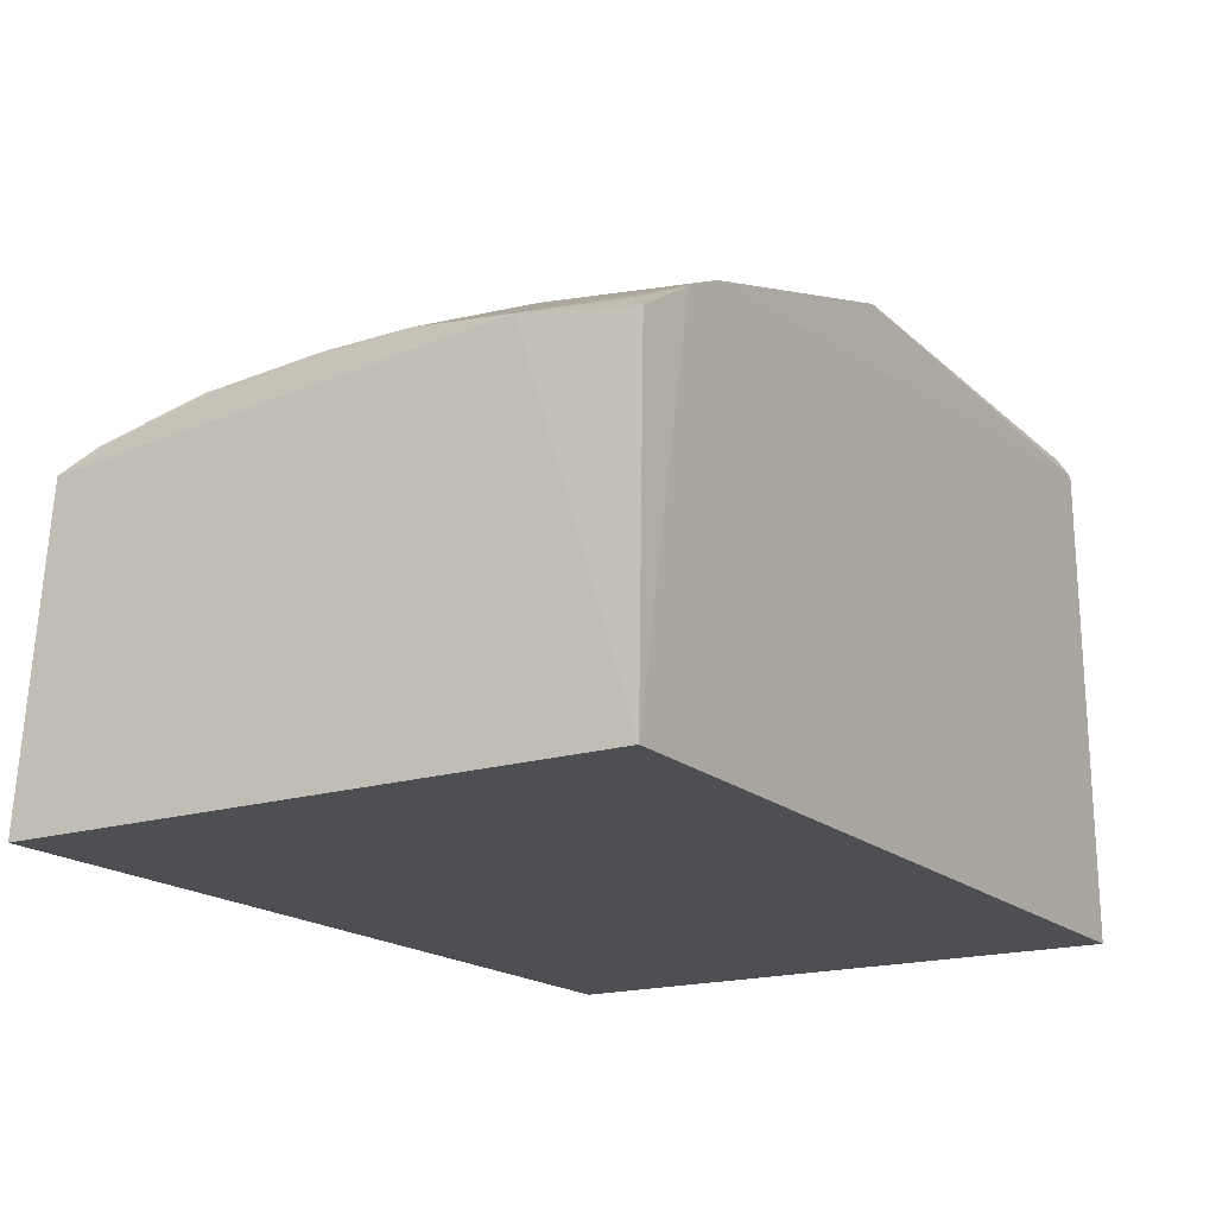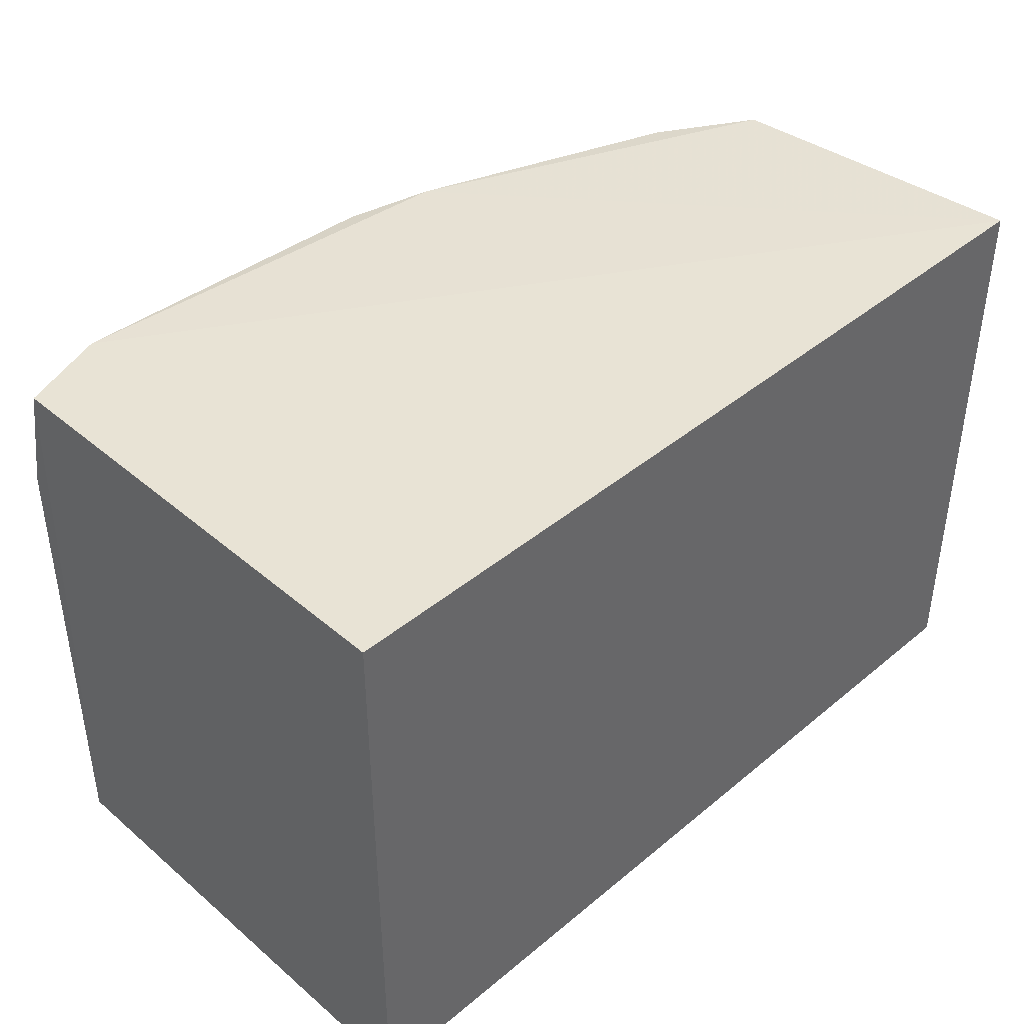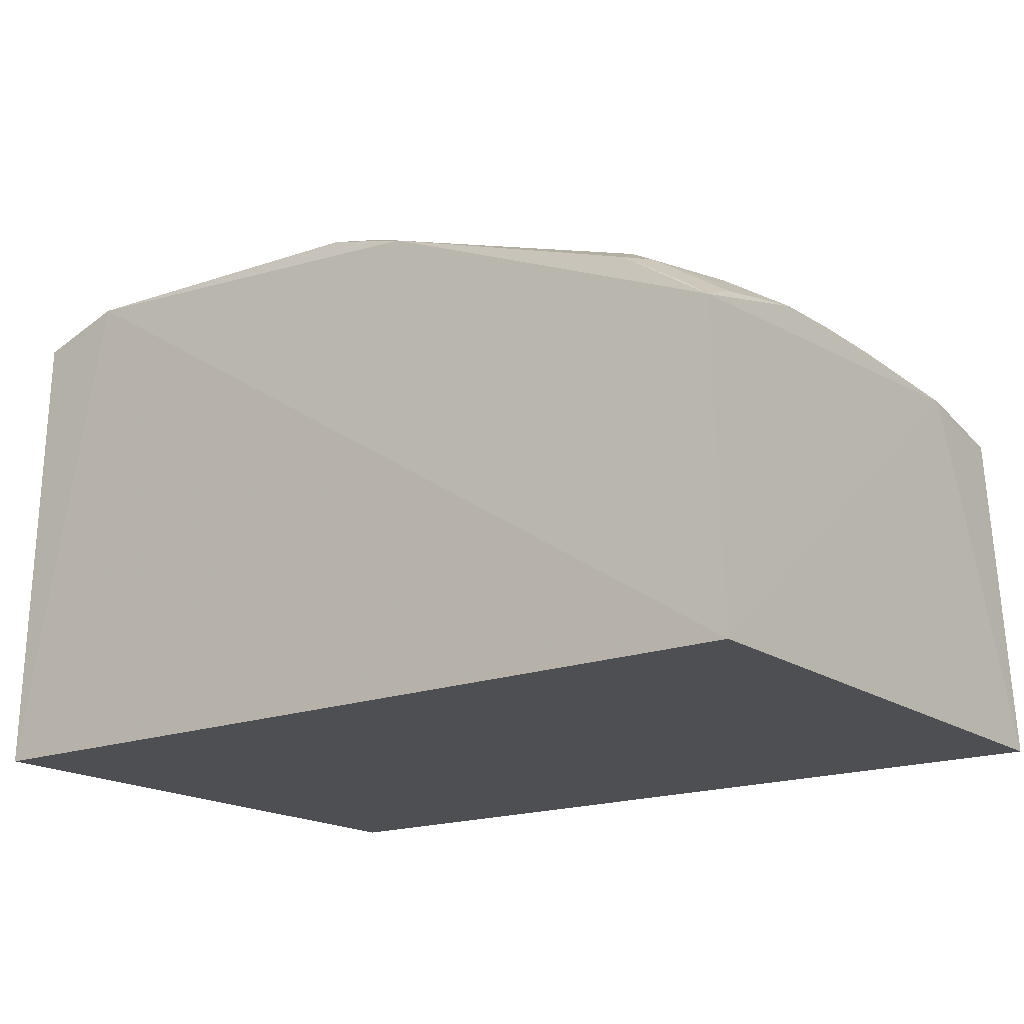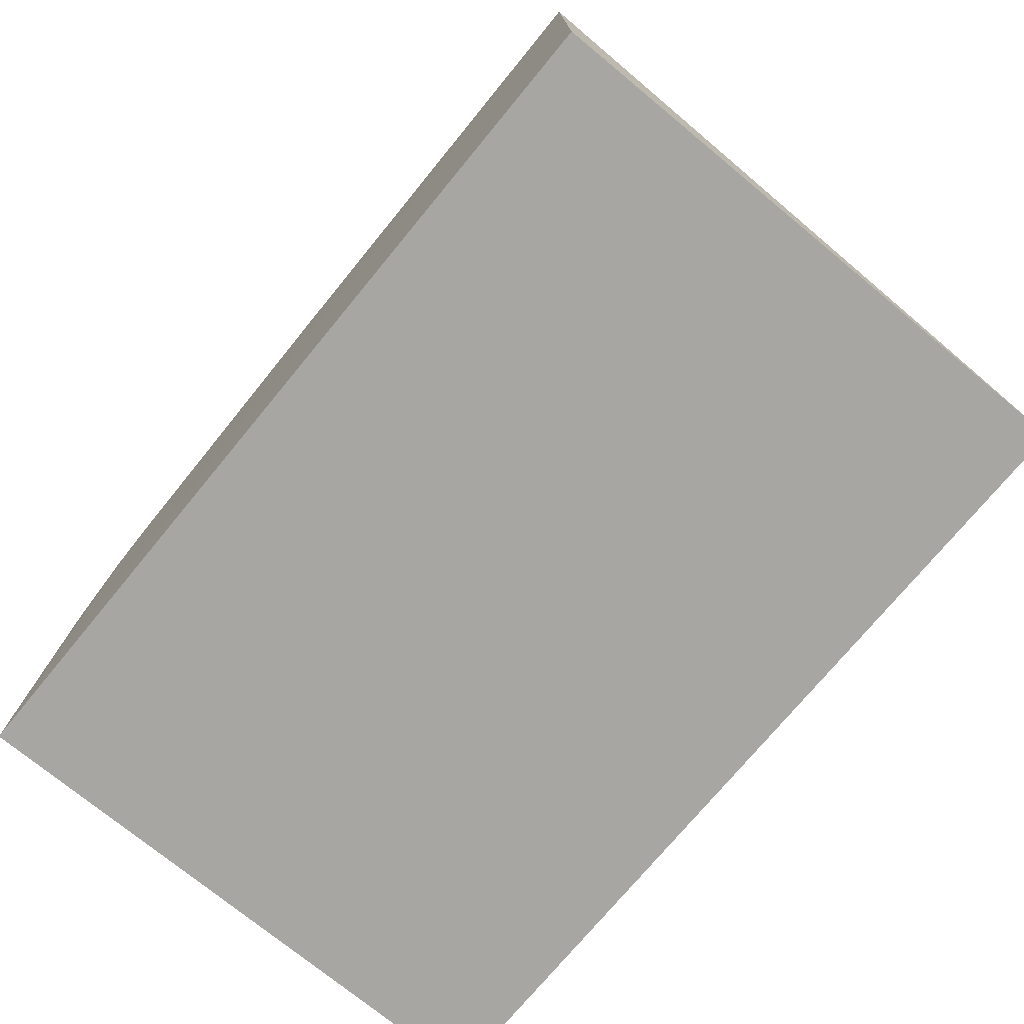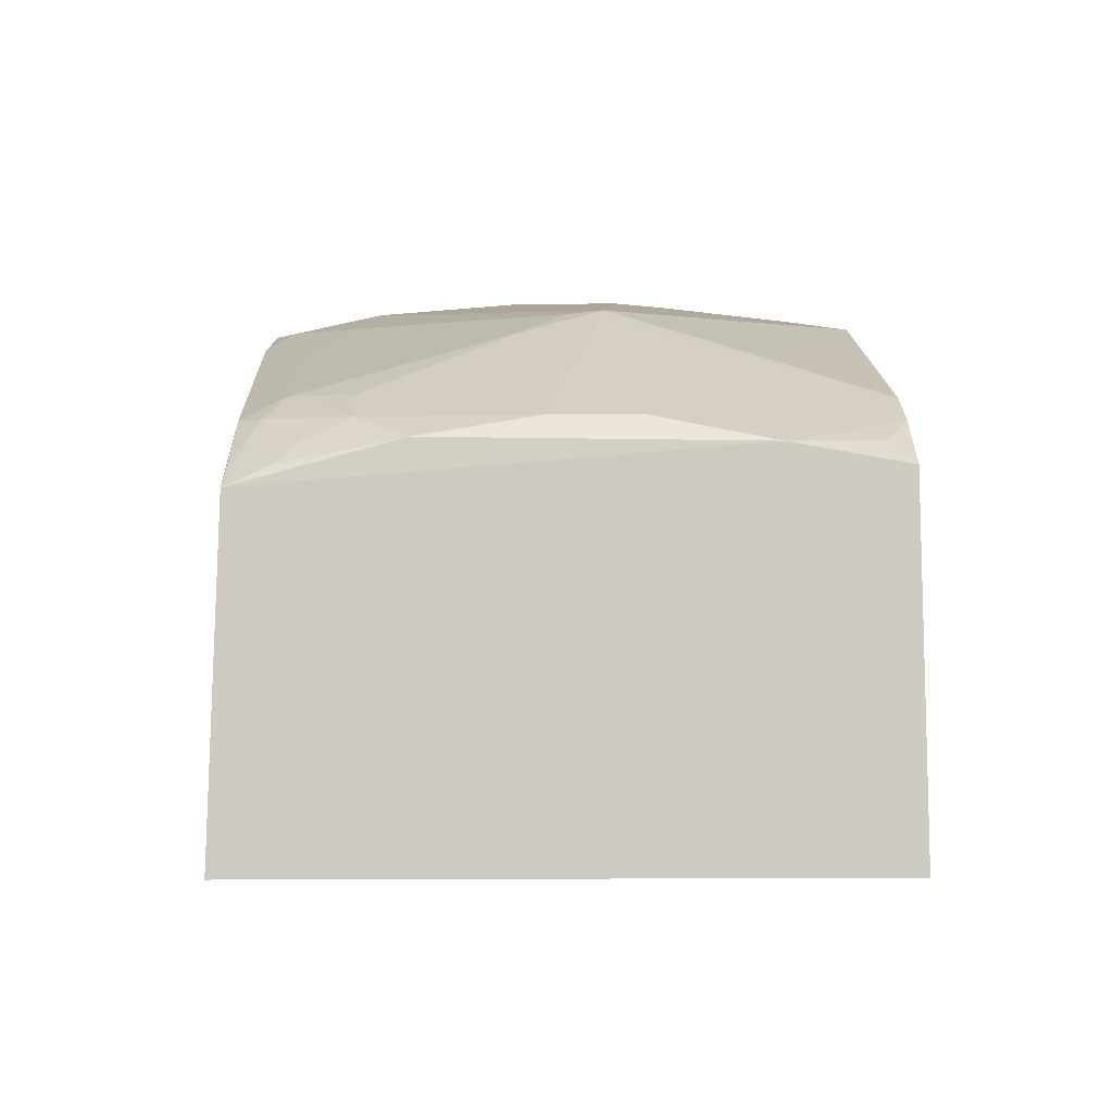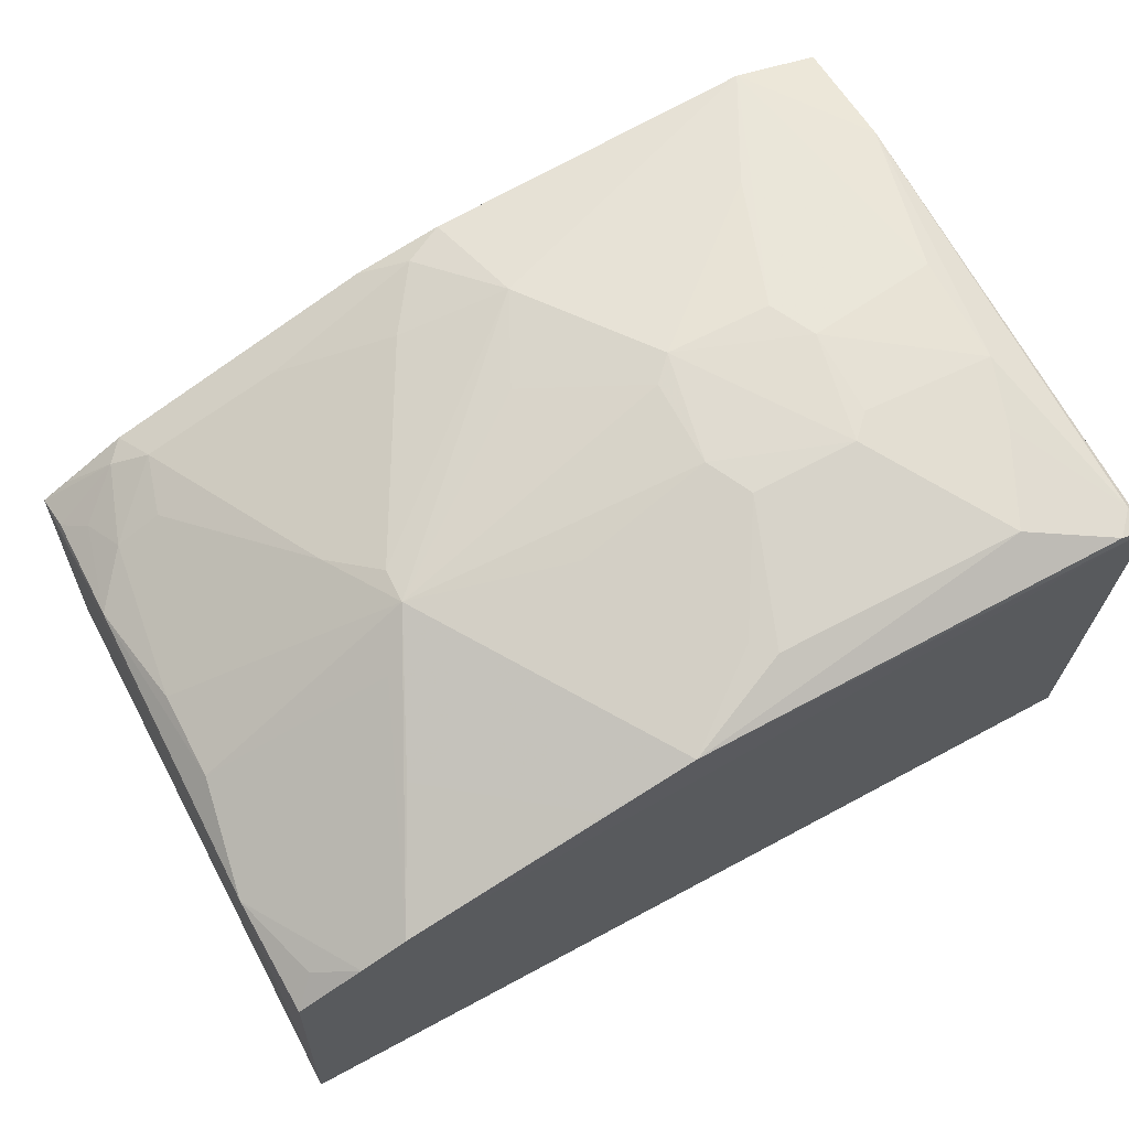
<metadata>
{"format":"obj","ext":"obj","renderer":"f3d","projection":"perspective","resolution":1024,"background":"white","views":[{"elev":-18.0,"azim":121.4,"up":"+Y"},{"elev":41.6,"azim":-45.0,"up":"+Z"},{"elev":-17.8,"azim":36.6,"up":"+Y"},{"elev":-74.0,"azim":-129.5,"up":"+Y"},{"elev":-1.2,"azim":88.7,"up":"+Y"},{"elev":68.8,"azim":151.8,"up":"+Y"}]}
</metadata>
<code>
v 0.006567 0.01267 0.003442
v 0.006731 0.009231 0.003549
v 0.006731 0.009231 -0.002815
v -0.002767 0.01447 -0.002788
v -0.002815 0.009231 0.003549
v 0.005841 0.01333 -0.002782
v 0.006577 0.01309 -0.001558
v -0.001766 0.0146 0.003506
v -0.002815 0.009231 -0.002815
v 0.005353 0.01358 -0.002782
v 0.006544 0.01288 -0.002759
v -0.002713 0.0143 0.003486
v 0.0008117 0.01507 -0.0003393
v 0.00629 0.01311 -0.002512
v -0.002278 0.01481 0.000583
v 0.002241 0.0146 -0.002763
v 0.002221 0.01454 0.003202
v -0.002713 0.01455 0.002262
v -0.0005695 0.01508 -0.0008391
v 0.003949 0.01459 -6.724e-05
v 0.0005695 0.01508 0.0008391
v 0.002712 0.0143 0.003449
v -0.00271 0.01454 -0.002511
v -0.001547 0.01483 -0.002307
v 0.001098 0.01483 -0.002277
v 0.002278 0.01481 -0.000583
v 0.004671 0.01406 -0.001528
v 0.004376 0.01432 -0.0005794
v 0.006532 0.01312 0.001779
v 0.001547 0.01483 0.002307
v -0.0008117 0.01507 0.0003393
v 0.0008108 0.01506 0.0005928
v 0.001793 0.01455 0.003415
v 0.005409 0.01358 0.002963
v -0.002281 0.01483 -0.0005936
v -0.002475 0.01457 -0.002761
v 0.0005655 0.01506 -0.000828
v 0.003199 0.01429 -0.00275
v 0.006337 0.01334 -0.0003353
v -0.001098 0.01483 0.002277
v 0.00271 0.01454 0.002511
v 0.002035 0.01482 0.001327
v 0.005602 0.01359 0.002304
v 0.00559 0.01333 0.003401
v 0.005787 0.01334 0.003168
v -0.002035 0.01482 -0.001327
v -0.0008108 0.01506 -0.0005928
v 0.001301 0.01482 -0.002053
v -0.0005655 0.01506 0.000828
v 0.003937 0.01455 0.0003093
v 0.003937 0.01406 0.00296
v 0.006334 0.01334 0.0005901
v 0.006524 0.01287 0.003
v 0.006089 0.01334 0.002303
v 0.006292 0.01287 0.003422
v 0.004417 0.0143 0.0008032
v 0.006275 0.01311 0.002754
f 5 3 2
f 7 1 2
f 7 2 3
f 8 5 2
f 9 5 4
f 9 4 3
f 9 3 5
f 10 6 3
f 10 3 4
f 11 7 3
f 11 3 6
f 12 4 5
f 12 5 8
f 14 11 6
f 14 6 7
f 14 7 11
f 16 10 4
f 18 12 8
f 18 8 15
f 18 4 12
f 21 13 19
f 22 8 2
f 22 2 1
f 23 4 18
f 25 24 19
f 25 16 24
f 26 20 16
f 26 13 20
f 27 20 10
f 27 16 20
f 28 10 20
f 28 6 10
f 29 1 7
f 31 21 19
f 31 15 8
f 32 20 13
f 32 13 21
f 32 21 30
f 33 22 17
f 33 8 22
f 33 30 8
f 33 17 30
f 35 23 18
f 35 18 15
f 35 15 31
f 36 24 16
f 36 16 4
f 36 4 23
f 37 25 19
f 37 19 13
f 38 27 10
f 38 10 16
f 38 16 27
f 39 28 20
f 39 7 6
f 39 6 28
f 39 29 7
f 40 30 21
f 40 8 30
f 41 30 17
f 42 32 30
f 42 30 20
f 42 20 32
f 44 34 22
f 44 22 1
f 45 34 44
f 46 23 35
f 46 36 23
f 46 24 36
f 47 35 31
f 47 31 19
f 47 46 35
f 47 19 24
f 47 24 46
f 48 16 25
f 48 25 37
f 48 26 16
f 48 37 13
f 48 13 26
f 49 31 8
f 49 8 40
f 49 40 21
f 49 21 31
f 50 20 30
f 50 30 41
f 51 41 17
f 51 17 22
f 51 22 34
f 52 39 20
f 52 29 39
f 53 45 1
f 53 1 29
f 54 43 34
f 54 34 45
f 54 29 52
f 55 45 44
f 55 44 1
f 55 1 45
f 56 20 50
f 56 52 20
f 56 54 52
f 56 43 54
f 56 34 43
f 56 51 34
f 56 50 41
f 56 41 51
f 57 53 29
f 57 29 54
f 57 54 45
f 57 45 53

</code>
